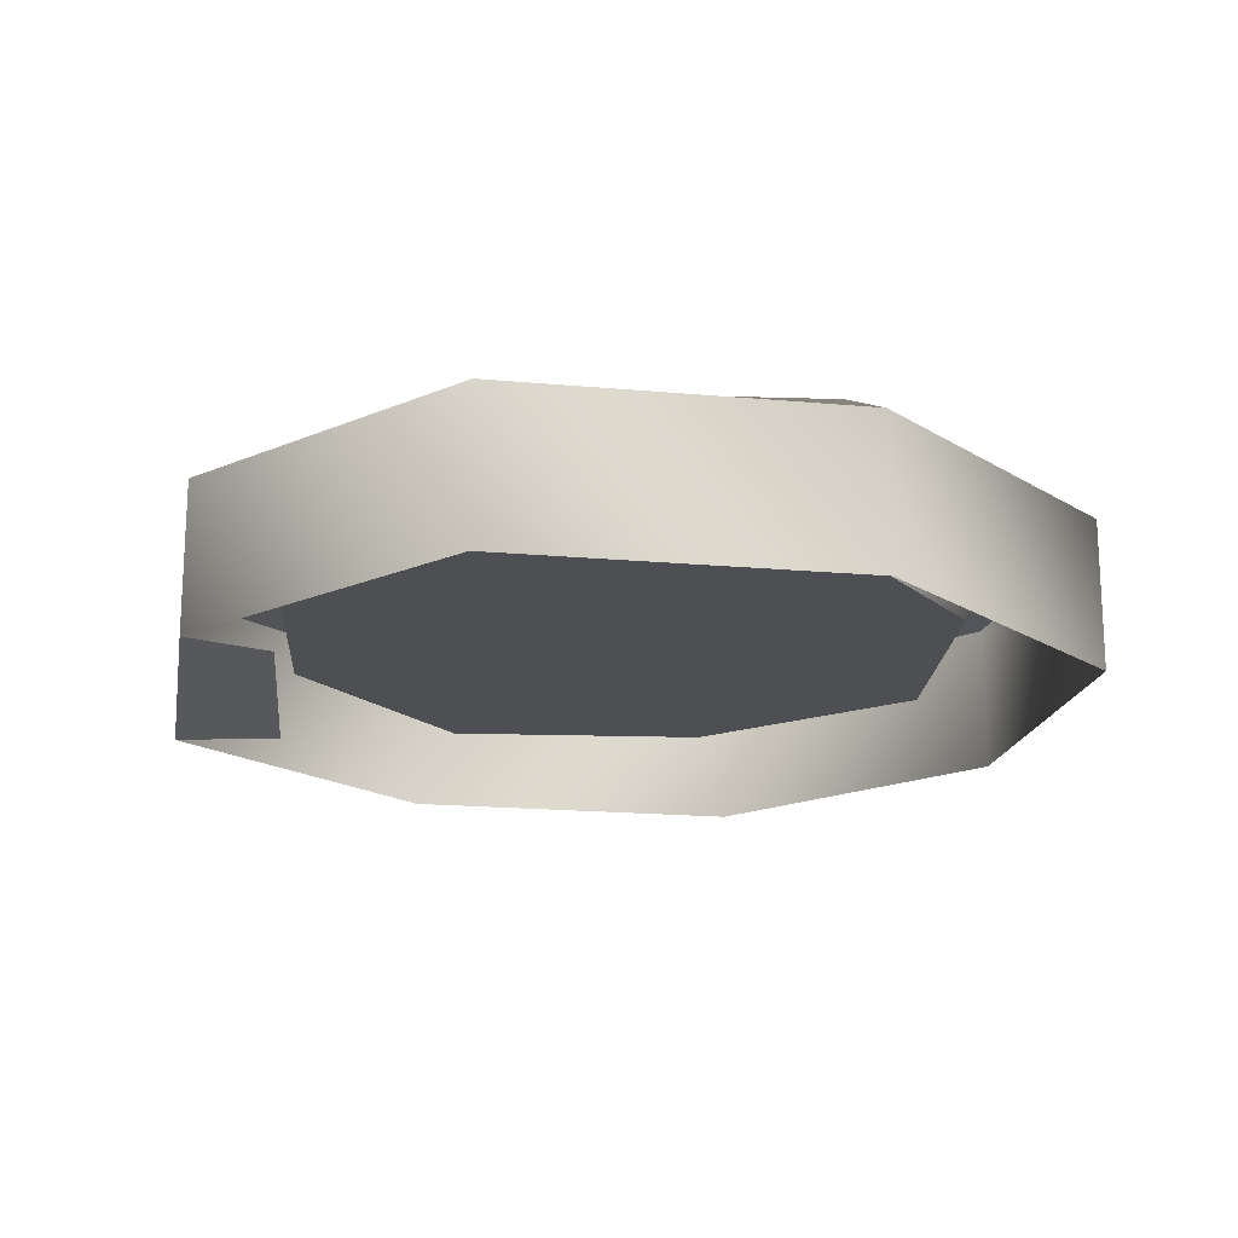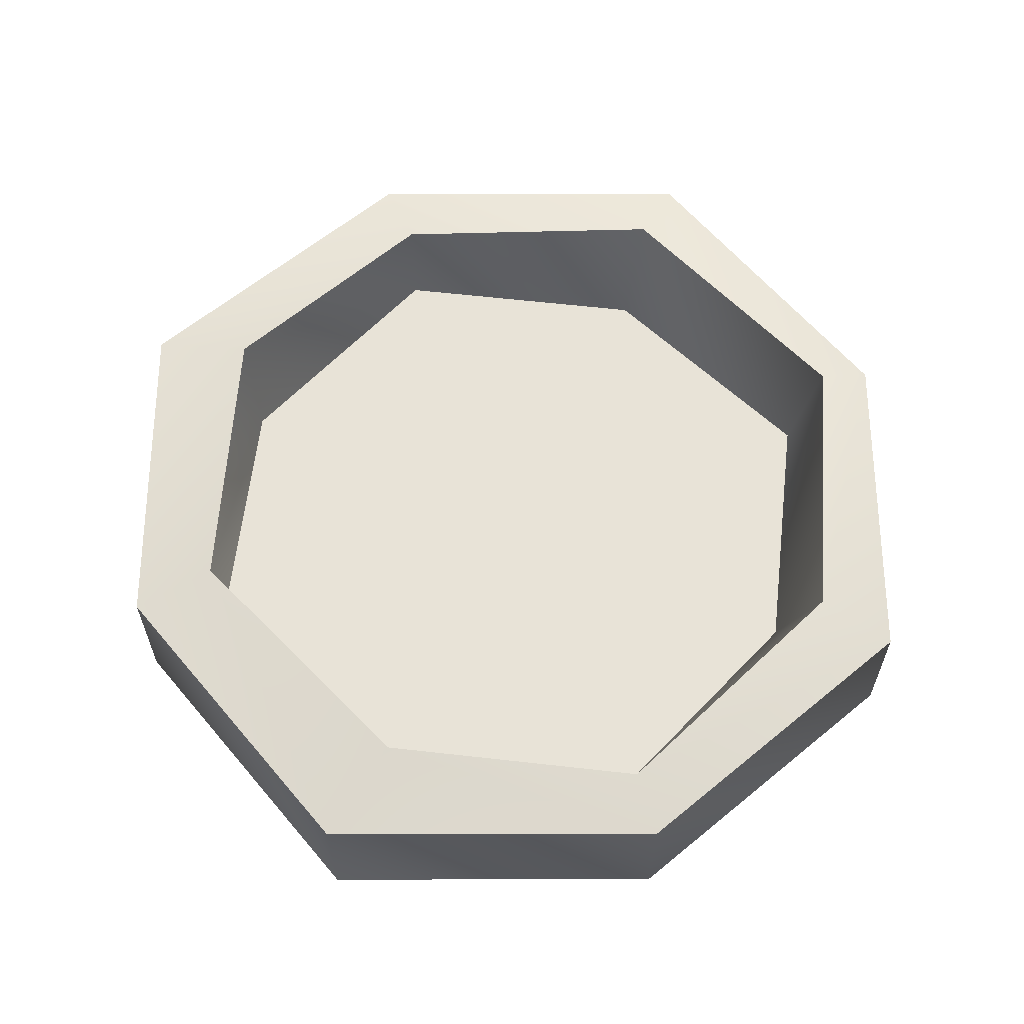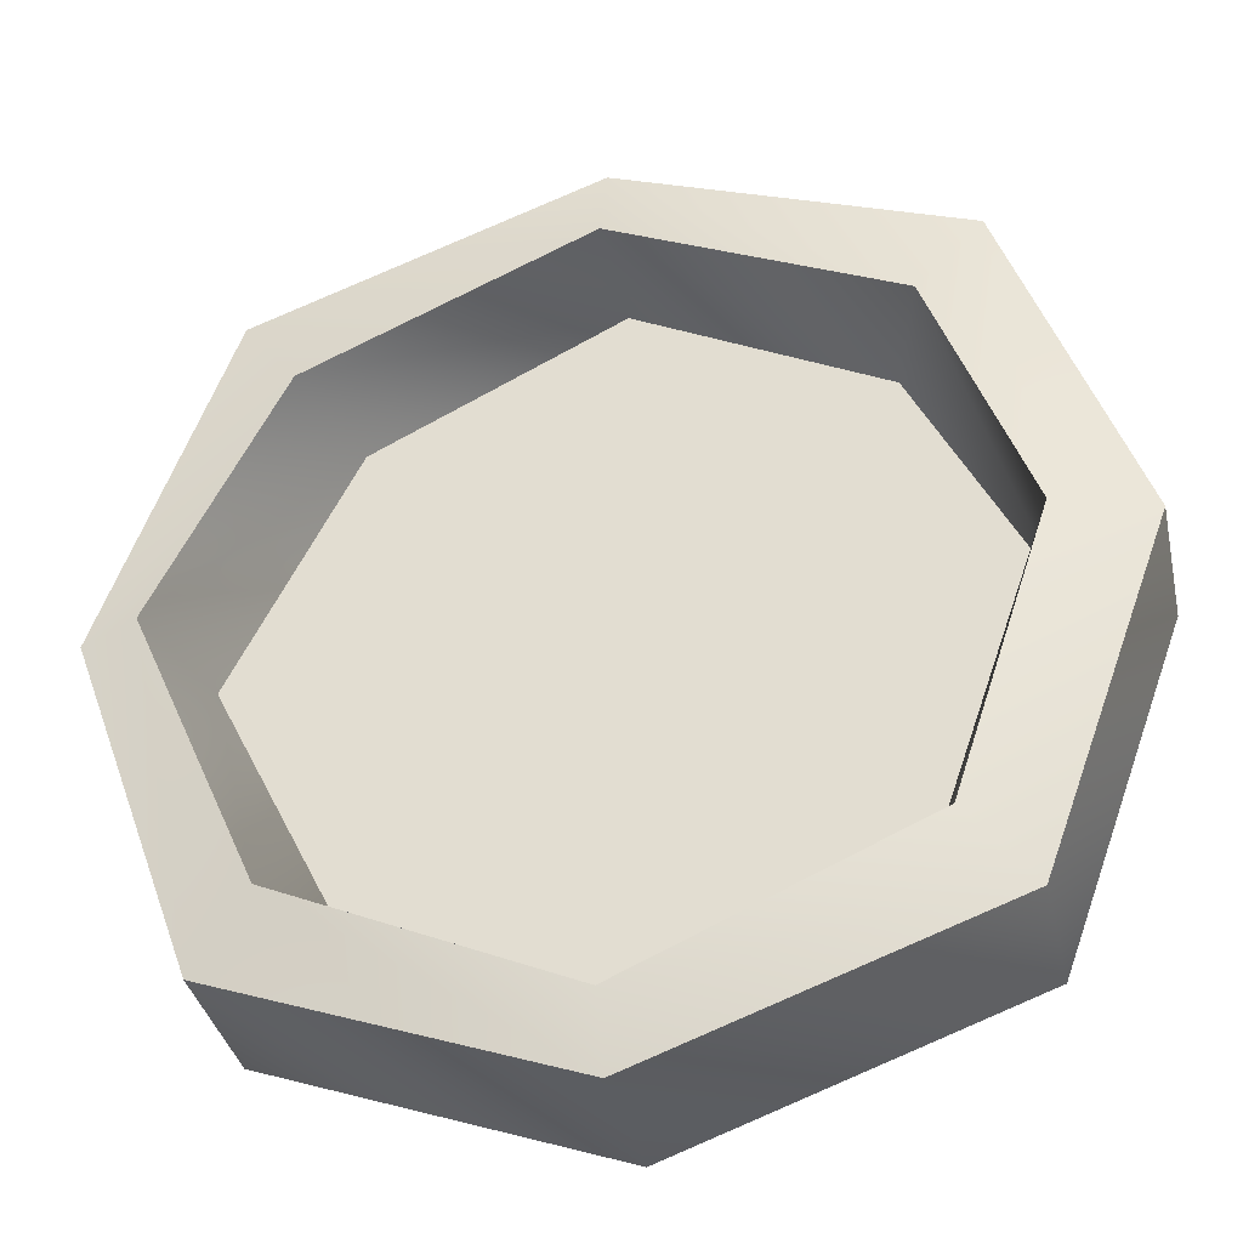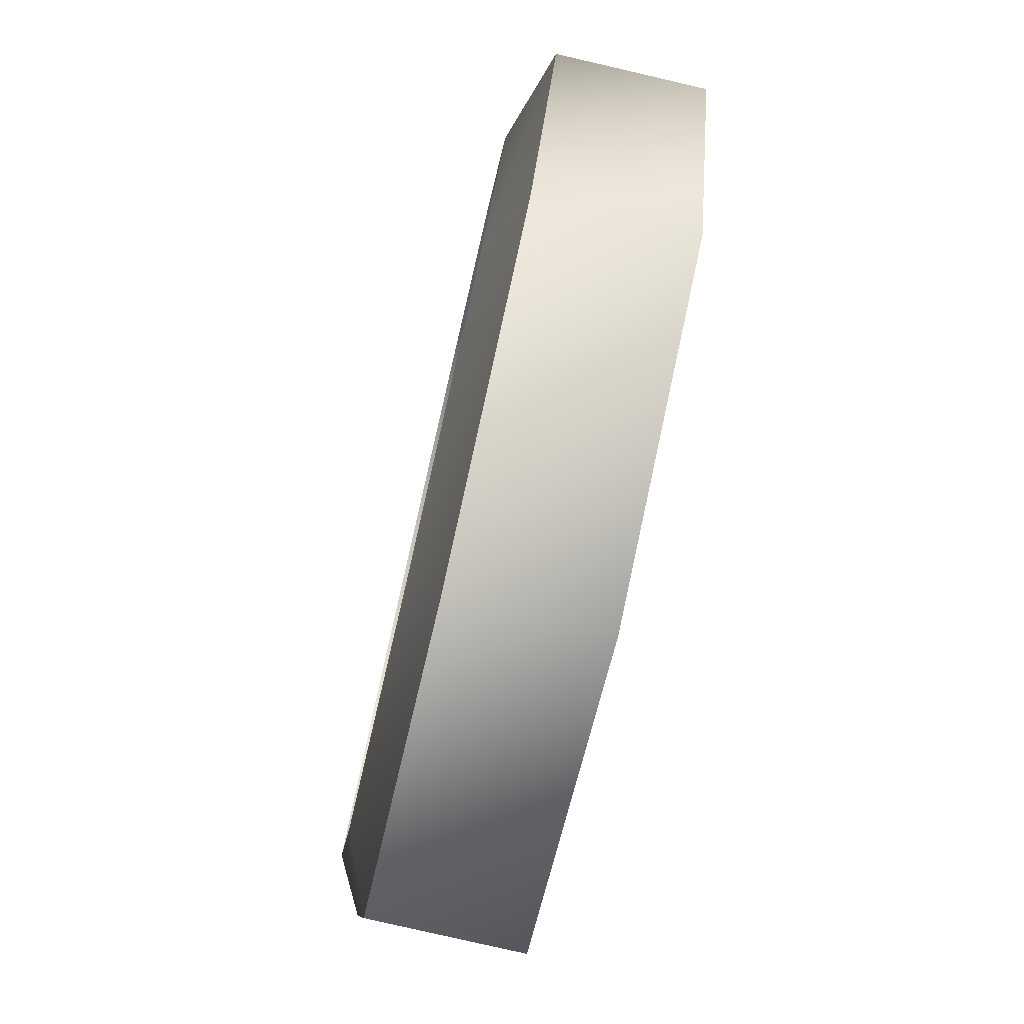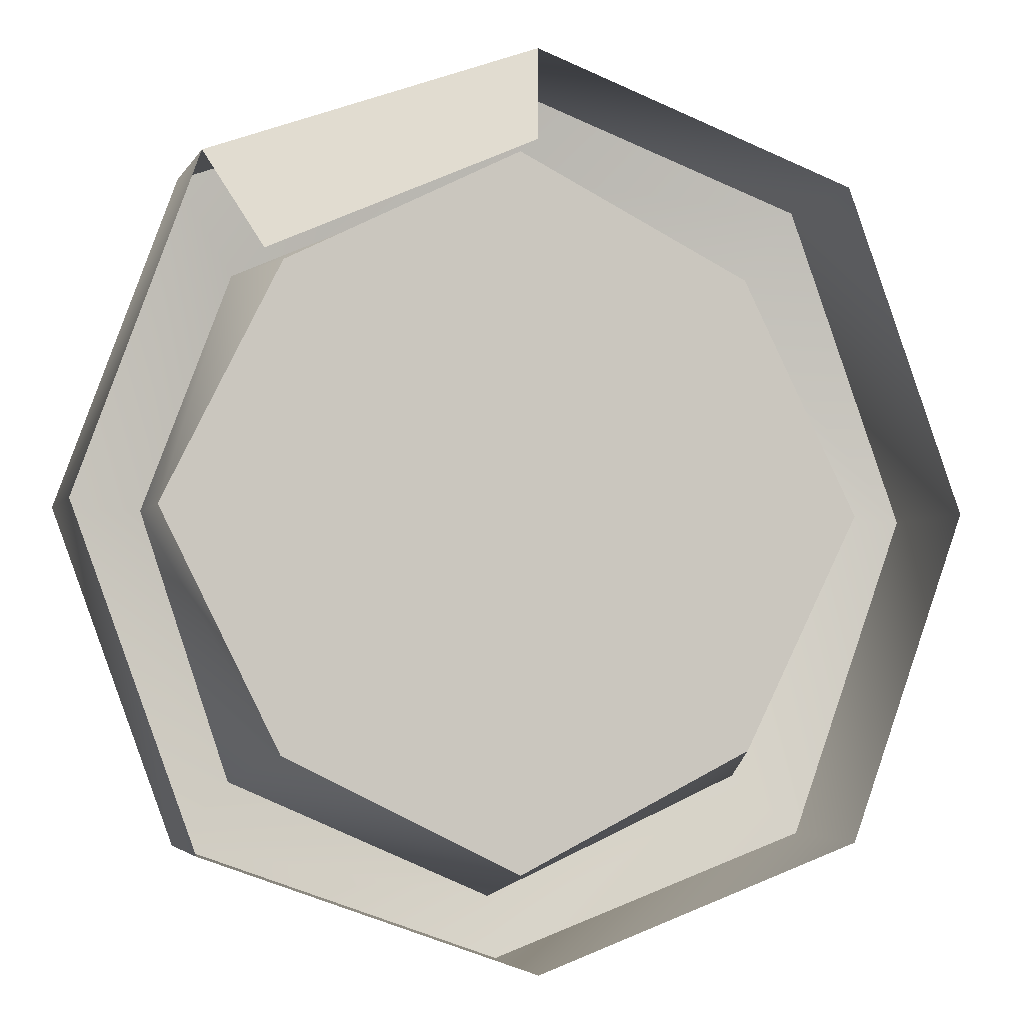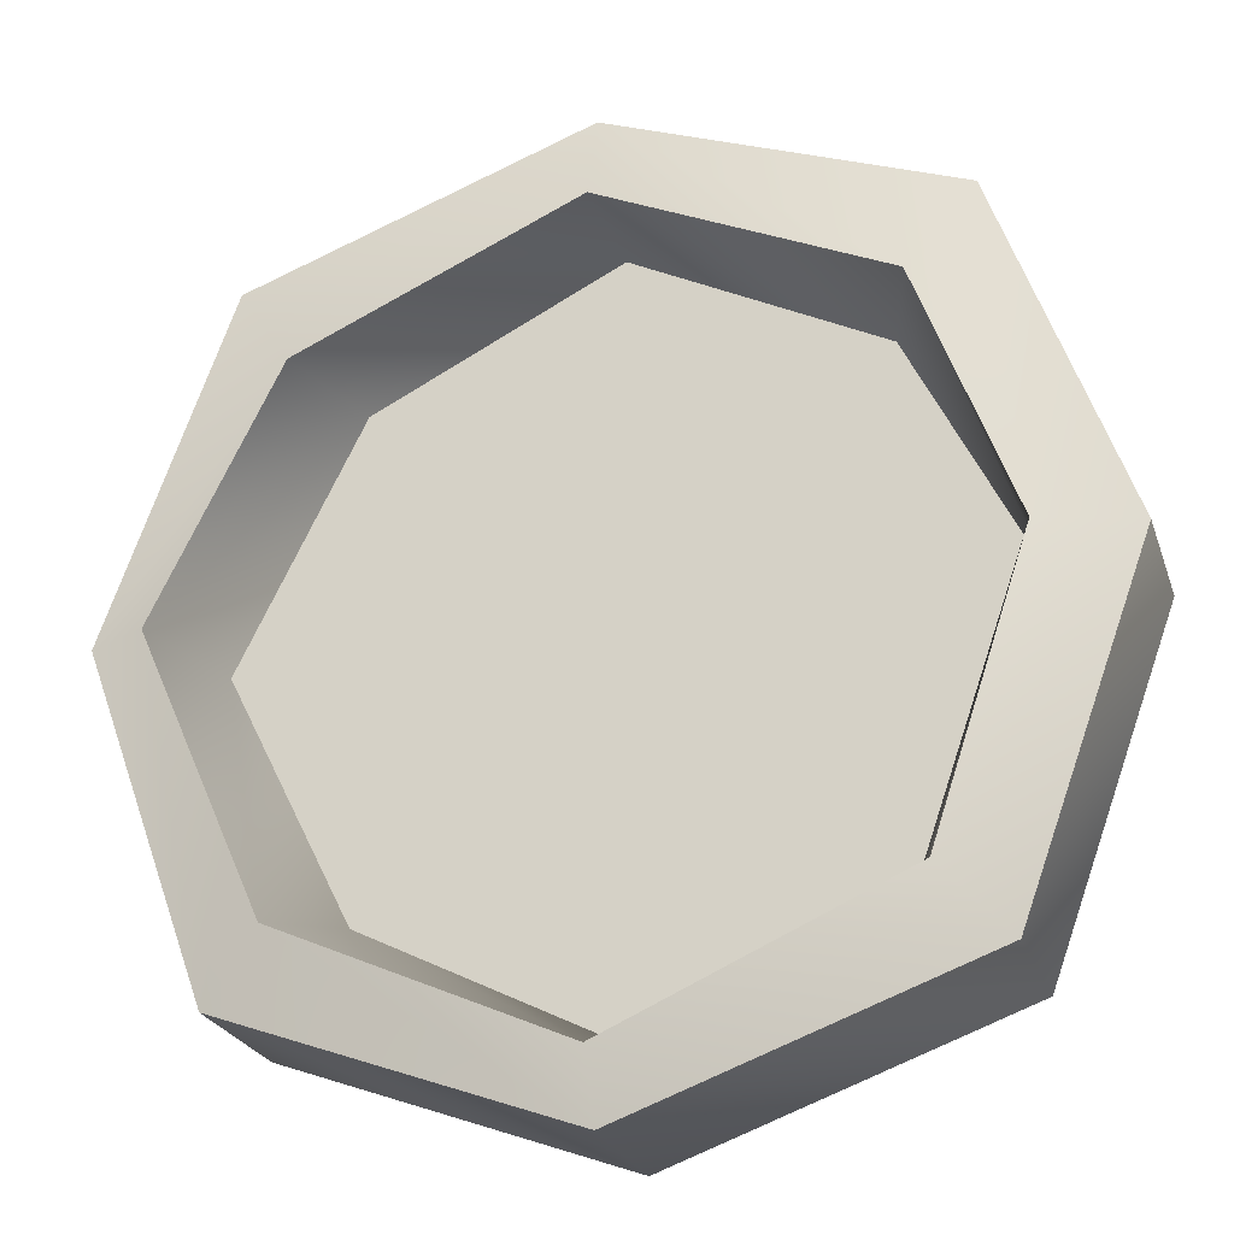
<metadata>
{"format":"obj","ext":"obj","renderer":"f3d","projection":"perspective","resolution":1024,"background":"white","views":[{"elev":-18.1,"azim":59.9,"up":"+Y"},{"elev":61.6,"azim":70.0,"up":"+Y"},{"elev":-35.9,"azim":-167.7,"up":"+Z"},{"elev":-79.4,"azim":-103.0,"up":"+Z"},{"elev":-3.6,"azim":-16.4,"up":"+Z"},{"elev":-24.3,"azim":-163.5,"up":"+Z"}]}
</metadata>
<code>
v 0 0 15
v -11 0 11
v 0 0 12
v -11 0 11
v -9 0 8
v 0 0 12
v 15 5 0
v 11 5 11
v 15 0 0
v 11 5 11
v 11 0 11
v 15 0 0
v 11 5 11
v 0 5 15
v 11 0 11
v 0 5 15
v 0 0 15
v 11 0 11
v 0 5 15
v -11 5 11
v 0 0 15
v -11 5 11
v -11 0 11
v 0 0 15
v -11 5 11
v -15 5 0
v -11 0 11
v -15 5 0
v -15 0 0
v -11 0 11
v -15 5 0
v -11 5 -11
v -15 0 0
v -11 5 -11
v -11 0 -11
v -15 0 0
v -11 5 -11
v 0 5 -15
v -11 0 -11
v 0 5 -15
v 0 0 -15
v -11 0 -11
v 0 5 -15
v 11 5 -11
v 0 0 -15
v 11 5 -11
v 11 0 -11
v 0 0 -15
v 11 5 -11
v 15 5 0
v 11 0 -11
v 15 5 0
v 15 0 0
v 11 0 -11
v 13 6 0
v 9 6 8
v 15 5 0
v 9 6 8
v 11 5 11
v 15 5 0
v 9 6 8
v 0 6 12
v 11 5 11
v 0 6 12
v 0 5 15
v 11 5 11
v 0 6 12
v -9 6 8
v 0 5 15
v -9 6 8
v -11 5 11
v 0 5 15
v -9 6 8
v -12 6 0
v -11 5 11
v -12 6 0
v -15 5 0
v -11 5 11
v -12 6 0
v -9 6 -9
v -15 5 0
v -9 6 -9
v -11 5 -11
v -15 5 0
v -9 6 -9
v 0 6 -13
v -11 5 -11
v 0 6 -13
v 0 5 -15
v -11 5 -11
v 0 6 -13
v 9 6 -9
v 0 5 -15
v 9 6 -9
v 11 5 -11
v 0 5 -15
v 9 6 -9
v 13 6 0
v 11 5 -11
v 13 6 0
v 15 5 0
v 11 5 -11
v 12 2 0
v 8 2 8
v 13 6 0
v 8 2 8
v 9 6 8
v 13 6 0
v 8 2 8
v 0 2 12
v 9 6 8
v 0 2 12
v 0 6 12
v 9 6 8
v 0 2 12
v -8 2 8
v 0 6 12
v -8 2 8
v -9 6 8
v 0 6 12
v -8 2 8
v -12 2 0
v -9 6 8
v -12 2 0
v -12 6 0
v -9 6 8
v -12 2 0
v -8 2 -8
v -12 6 0
v -8 2 -8
v -9 6 -9
v -12 6 0
v -8 2 -8
v 0 2 -12
v -9 6 -9
v 0 2 -12
v 0 6 -13
v -9 6 -9
v 0 2 -12
v 8 2 -8
v 0 6 -13
v 8 2 -8
v 9 6 -9
v 0 6 -13
v 8 2 -8
v 12 2 0
v 9 6 -9
v 12 2 0
v 13 6 0
v 9 6 -9
v 8 2 8
v 12 2 0
v 0 2 0
v 0 2 12
v 8 2 8
v 0 2 0
v -8 2 8
v 0 2 12
v 0 2 0
v -12 2 0
v -8 2 8
v 0 2 0
v -8 2 -8
v -12 2 0
v 0 2 0
v 0 2 -12
v -8 2 -8
v 0 2 0
v 8 2 -8
v 0 2 -12
v 0 2 0
v 12 2 0
v 8 2 -8
v 0 2 0
f 1 2 3
f 4 5 6
f 7 8 9
f 10 11 12
f 13 14 15
f 16 17 18
f 19 20 21
f 22 23 24
f 25 26 27
f 28 29 30
f 31 32 33
f 34 35 36
f 37 38 39
f 40 41 42
f 43 44 45
f 46 47 48
f 49 50 51
f 52 53 54
f 55 56 57
f 58 59 60
f 61 62 63
f 64 65 66
f 67 68 69
f 70 71 72
f 73 74 75
f 76 77 78
f 79 80 81
f 82 83 84
f 85 86 87
f 88 89 90
f 91 92 93
f 94 95 96
f 97 98 99
f 100 101 102
f 103 104 105
f 106 107 108
f 109 110 111
f 112 113 114
f 115 116 117
f 118 119 120
f 121 122 123
f 124 125 126
f 127 128 129
f 130 131 132
f 133 134 135
f 136 137 138
f 139 140 141
f 142 143 144
f 145 146 147
f 148 149 150
f 151 152 153
f 154 155 156
f 157 158 159
f 160 161 162
f 163 164 165
f 166 167 168
f 169 170 171
f 172 173 174

</code>
